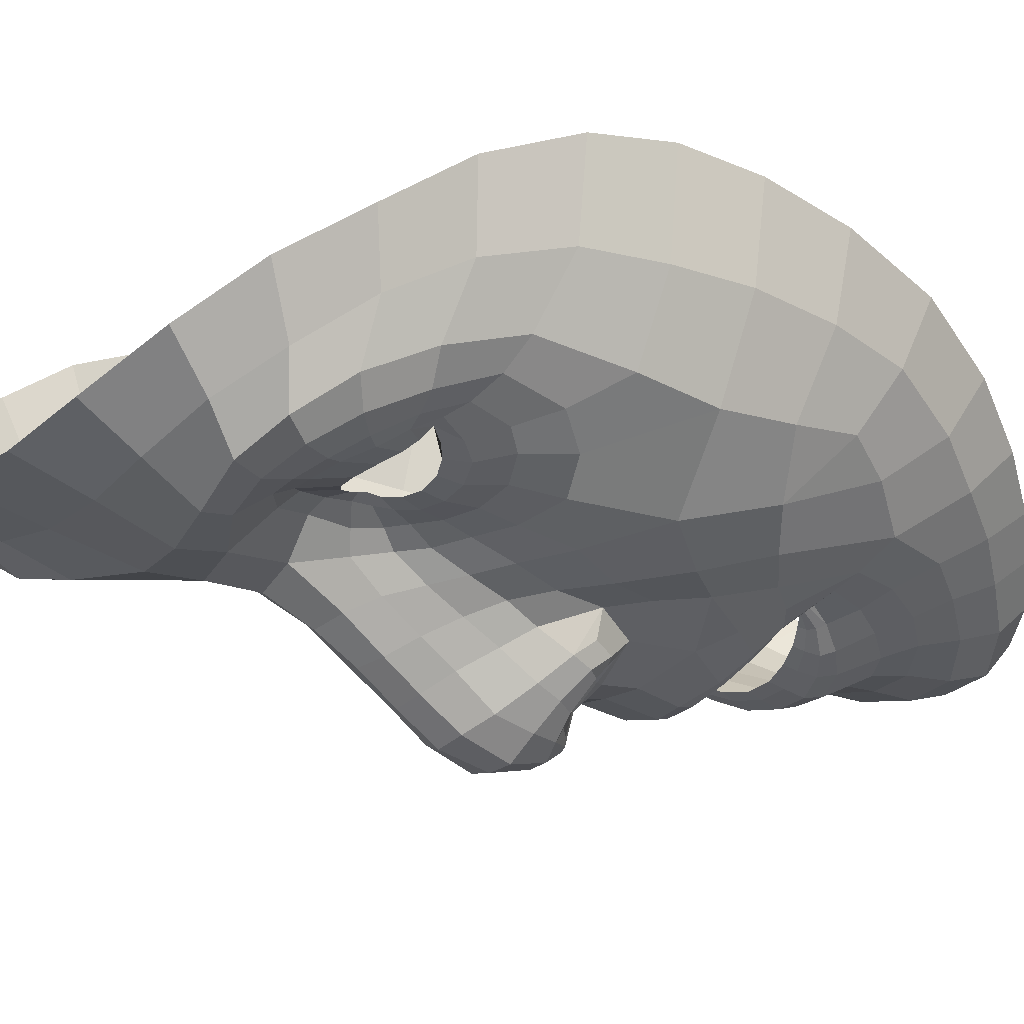
<metadata>
{"format":"obj","ext":"obj","renderer":"f3d","projection":"perspective","resolution":1024,"background":"white","views":[{"elev":-13.6,"azim":59.7,"up":"+Z"}]}
</metadata>
<code>
o face_face.002
v 0.4985 0.5187 -0.03961
v 0.5056 0.4603 -0.06336
v 0.5033 0.4799 -0.03645
v 0.4999 0.4065 -0.04394
v 0.5071 0.4432 -0.066
v 0.5086 0.4221 -0.05972
v 0.512 0.3722 -0.02347
v 0.4306 0.3603 0.01864
v 0.5151 0.3298 -0.01171
v 0.5168 0.3079 -0.01143
v 0.5217 0.239 0.008409
v 0.4984 0.5233 -0.0388
v 0.4982 0.5276 -0.03563
v 0.4981 0.5301 -0.03125
v 0.4966 0.5602 -0.02534
v 0.4962 0.5666 -0.02787
v 0.4955 0.5751 -0.03046
v 0.4949 0.5837 -0.0285
v 0.4932 0.6068 -0.01826
v 0.5046 0.47 -0.05816
v 0.4939 0.4696 -0.04318
v 0.3924 0.3023 0.07712
v 0.4601 0.3786 0.007033
v 0.4484 0.3791 0.007319
v 0.4377 0.3768 0.01012
v 0.425 0.3659 0.01947
v 0.4707 0.3749 0.008892
v 0.4501 0.3226 0.005597
v 0.4631 0.3263 0.00638
v 0.4375 0.3249 0.008552
v 0.4286 0.3323 0.01255
v 0.4136 0.376 0.0239
v 0.4472 0.619 -0.00805
v 0.4272 0.3548 0.02251
v 0.3803 0.3713 0.0744
v 0.4018 0.3628 0.03619
v 0.4476 0.4456 -0.0108
v 0.4839 0.5142 -0.0382
v 0.4851 0.5257 -0.03416
v 0.4699 0.5187 -0.03186
v 0.4609 0.5251 -0.02294
v 0.4743 0.5267 -0.0294
v 0.4663 0.53 -0.02103
v 0.4412 0.5586 -0.005325
v 0.4961 0.4589 -0.06253
v 0.4959 0.4424 -0.06488
v 0.4148 0.3142 0.01739
v 0.4744 0.4066 -0.007872
v 0.4694 0.4549 -0.03521
v 0.4688 0.4465 -0.03119
v 0.4139 0.441 0.002498
v 0.4979 0.4229 -0.05658
v 0.444 0.2939 0.000227
v 0.4275 0.3002 0.00806
v 0.4077 0.2737 0.0582
v 0.4927 0.3151 -0.008925
v 0.4737 0.3362 0.009634
v 0.4351 0.5377 -0.00305
v 0.3793 0.5317 0.08871
v 0.4772 0.4654 -0.03115
v 0.4858 0.4714 -0.03274
v 0.4512 0.5404 -0.003887
v 0.4545 0.5403 -0.00675
v 0.4225 0.29 0.0146
v 0.468 0.4633 -0.02959
v 0.4652 0.297 -0.005555
v 0.4648 0.284 -0.006538
v 0.4572 0.2396 0.01978
v 0.415 0.2872 0.034
v 0.4614 0.2669 0.006677
v 0.4086 0.3081 0.02792
v 0.4005 0.3105 0.05182
v 0.4841 0.5206 -0.03744
v 0.472 0.5232 -0.03115
v 0.4634 0.5277 -0.02294
v 0.4795 0.4692 -0.029
v 0.4529 0.5403 -0.005386
v 0.4568 0.548 -0.01136
v 0.4561 0.5402 -0.006998
v 0.4836 0.4588 -0.04632
v 0.4687 0.5311 -0.01965
v 0.4764 0.5285 -0.02556
v 0.4863 0.5282 -0.03002
v 0.4762 0.6029 -0.01809
v 0.4794 0.5792 -0.02789
v 0.4809 0.5708 -0.02917
v 0.4828 0.5627 -0.02639
v 0.4848 0.557 -0.02405
v 0.4681 0.5493 -0.01517
v 0.4652 0.5516 -0.01721
v 0.4617 0.5553 -0.01907
v 0.4589 0.5598 -0.01731
v 0.451 0.5069 -0.0185
v 0.3715 0.4461 0.112
v 0.504 0.4748 -0.0439
v 0.4628 0.5456 -0.009841
v 0.4598 0.5465 -0.01124
v 0.4884 0.4784 -0.03392
v 0.4707 0.4743 -0.02198
v 0.4872 0.475 -0.03356
v 0.4613 0.4151 -0.005487
v 0.4418 0.4239 -0.003748
v 0.4661 0.4546 -0.0254
v 0.4283 0.252 0.03754
v 0.4343 0.272 0.01934
v 0.4415 0.2817 0.003631
v 0.4493 0.5752 -0.01051
v 0.4919 0.2923 -0.01122
v 0.4887 0.269 -0.000296
v 0.4872 0.2361 0.009782
v 0.4291 0.3726 0.01484
v 0.3995 0.3872 0.02899
v 0.4781 0.3706 0.01103
v 0.4166 0.3402 0.02182
v 0.4836 0.3964 -0.0109
v 0.4771 0.4479 -0.04561
v 0.3877 0.4002 0.0397
v 0.4062 0.3986 0.01767
v 0.4207 0.4054 0.007192
v 0.4431 0.4046 0.002918
v 0.46 0.3993 0.001542
v 0.4733 0.3925 -0.000319
v 0.5008 0.3751 -0.01976
v 0.3869 0.4345 0.03325
v 0.4076 0.3372 0.02752
v 0.499 0.4688 -0.05765
v 0.4739 0.4223 -0.01447
v 0.3751 0.3722 0.1109
v 0.4839 0.384 -0.000782
v 0.4645 0.4563 -0.01403
v 0.422 0.3548 0.02431
v 0.477 0.4379 -0.04053
v 0.3732 0.4871 0.1033
v 0.4795 0.3648 0.01465
v 0.4874 0.4283 -0.05059
v 0.4025 0.5729 0.03085
v 0.3999 0.5948 0.04787
v 0.3742 0.4407 0.0729
v 0.3906 0.5482 0.04437
v 0.39 0.3387 0.06669
v 0.4431 0.6368 -0.003751
v 0.4996 0.4737 -0.04321
v 0.4624 0.4339 -0.01165
v 0.3911 0.3664 0.04715
v 0.4403 0.3675 0.01197
v 0.4496 0.3701 0.009496
v 0.4542 0.55 -0.009864
v 0.3869 0.4687 0.03381
v 0.4626 0.6655 -0.00174
v 0.4282 0.6366 0.02008
v 0.4148 0.6191 0.03236
v 0.5193 0.2735 -0.001817
v 0.4885 0.6721 -0.004177
v 0.4595 0.3699 0.009507
v 0.4692 0.3679 0.01153
v 0.4758 0.3665 0.01426
v 0.3993 0.3348 0.03922
v 0.4699 0.3511 0.01102
v 0.4602 0.3448 0.008962
v 0.4503 0.3426 0.00911
v 0.4402 0.3444 0.01132
v 0.4338 0.3484 0.01449
v 0.3819 0.3335 0.09685
v 0.4345 0.364 0.01546
v 0.5019 0.4939 -0.03464
v 0.463 0.4979 -0.02439
v 0.4776 0.4619 -0.03496
v 0.4855 0.4933 -0.034
v 0.5134 0.3521 -0.01316
v 0.4151 0.5972 0.02022
v 0.4283 0.6168 0.008883
v 0.4634 0.6524 -0.01444
v 0.3889 0.5681 0.0683
v 0.4767 0.3595 0.01324
v 0.4914 0.3999 -0.02638
v 0.4893 0.6592 -0.01656
v 0.4435 0.6527 0.006967
v 0.3755 0.4786 0.06782
v 0.4754 0.5531 -0.02012
v 0.4725 0.5571 -0.02233
v 0.4696 0.5634 -0.02434
v 0.4673 0.5708 -0.023
v 0.4604 0.5908 -0.01569
v 0.46 0.5347 -0.01336
v 0.4572 0.5335 -0.01326
v 0.4549 0.5319 -0.01319
v 0.4414 0.5204 -0.01059
v 0.4027 0.4776 0.01144
v 0.4925 0.3845 -0.01441
v 0.4892 0.3505 0.007945
v 0.4819 0.3526 0.01183
v 0.4625 0.5351 -0.01259
v 0.3983 0.5211 0.02565
v 0.4997 0.3496 -0.006258
v 0.4537 0.6034 -0.01087
v 0.5098 0.405 -0.04726
v 0.5002 0.3916 -0.03265
v 0.5108 0.3892 -0.03475
v 0.4811 0.4249 -0.02899
v 0.4906 0.6414 -0.02052
v 0.492 0.6222 -0.01889
v 0.4717 0.6172 -0.01701
v 0.4309 0.5635 0.000414
v 0.4537 0.4691 -0.01202
v 0.4403 0.5855 -0.004832
v 0.4288 0.4639 -0.008082
v 0.4423 0.4849 -0.01108
v 0.4177 0.4911 -0.000758
v 0.4667 0.6352 -0.01806
v 0.473 0.4345 -0.02204
v 0.4205 0.5766 0.009295
v 0.4331 0.5987 0.001899
v 0.4247 0.5386 0.0015
v 0.3883 0.4989 0.03578
v 0.4106 0.5415 0.01151
v 0.3802 0.5146 0.06021
v 0.4322 0.5062 -0.006721
v 0.4829 0.4109 -0.01994
v 0.4803 0.4554 -0.04833
v 0.4727 0.4604 -0.03677
v 0.486 0.4441 -0.05567
v 0.4818 0.3306 0.005426
v 0.4641 0.3159 0.003462
v 0.4478 0.3121 0.003598
v 0.4336 0.3156 0.007293
v 0.423 0.3245 0.01351
v 0.4131 0.3587 0.02847
v 0.3755 0.4053 0.074
v 0.419 0.3833 0.01768
v 0.4301 0.3891 0.01096
v 0.4453 0.3907 0.006674
v 0.4603 0.3883 0.005351
v 0.4726 0.3834 0.005919
v 0.4814 0.3784 0.005912
v 0.3726 0.4088 0.1154
v 0.4723 0.4658 -0.03144
v 0.4903 0.4138 -0.03695
v 0.4882 0.4563 -0.05709
v 0.4936 0.4661 -0.05305
v 0.4881 0.4597 -0.05175
v 0.4748 0.4717 -0.02787
v 0.4956 0.4675 -0.05613
v 0.4962 0.4723 -0.04316
v 0.4833 0.365 0.01291
v 0.4888 0.3691 0.005863
v 0.4924 0.3714 -0.002459
v 0.4301 0.3518 0.01789
v 0.4229 0.3418 0.01842
v 0.5192 0.4088 -0.0432
v 0.5916 0.3767 0.02369
v 0.5145 0.4724 -0.04262
v 0.6312 0.3322 0.08496
v 0.5583 0.3873 0.01036
v 0.569 0.3905 0.01135
v 0.5795 0.3917 0.01468
v 0.595 0.3833 0.02476
v 0.5497 0.382 0.01158
v 0.5792 0.3365 0.009711
v 0.5661 0.3377 0.009641
v 0.5909 0.3411 0.01326
v 0.5979 0.3499 0.01762
v 0.6017 0.3965 0.02969
v 0.5369 0.6291 -0.00574
v 0.5963 0.3713 0.02777
v 0.6344 0.4022 0.08178
v 0.615 0.386 0.04256
v 0.5623 0.4604 -0.007217
v 0.514 0.5176 -0.0374
v 0.5117 0.529 -0.03342
v 0.5285 0.5255 -0.03021
v 0.5375 0.5343 -0.02062
v 0.5231 0.5328 -0.02798
v 0.5316 0.5382 -0.01908
v 0.5504 0.5725 -0.002342
v 0.5149 0.4613 -0.06206
v 0.518 0.4451 -0.06434
v 0.6124 0.338 0.02345
v 0.5423 0.4151 -0.005573
v 0.5408 0.4641 -0.03315
v 0.5426 0.4559 -0.02907
v 0.5954 0.4642 0.008185
v 0.5188 0.4254 -0.05586
v 0.5887 0.315 0.004917
v 0.6033 0.3231 0.01364
v 0.6227 0.3007 0.06516
v 0.5391 0.3271 -0.007112
v 0.5544 0.3452 0.01229
v 0.5596 0.5541 0.000798
v 0.6124 0.5603 0.09649
v 0.531 0.4724 -0.0298
v 0.5217 0.4763 -0.03203
v 0.5466 0.5536 -0.000675
v 0.5435 0.5525 -0.003931
v 0.6096 0.3141 0.02026
v 0.5405 0.4727 -0.02757
v 0.5682 0.3152 -0.00234
v 0.571 0.3029 -0.00335
v 0.5833 0.2556 0.02395
v 0.6158 0.3108 0.03993
v 0.5761 0.2804 0.01013
v 0.6192 0.3332 0.03419
v 0.6248 0.3371 0.0584
v 0.5131 0.5241 -0.03664
v 0.5258 0.5297 -0.02963
v 0.5347 0.5365 -0.02086
v 0.528 0.4755 -0.02774
v 0.545 0.5531 -0.002458
v 0.5399 0.5604 -0.00897
v 0.5419 0.552 -0.00428
v 0.5264 0.4644 -0.04488
v 0.5291 0.5387 -0.01781
v 0.5208 0.5341 -0.02423
v 0.5104 0.5314 -0.02929
v 0.5107 0.607 -0.01736
v 0.5108 0.5844 -0.02719
v 0.5106 0.5756 -0.02847
v 0.5099 0.567 -0.0257
v 0.5089 0.561 -0.02336
v 0.5278 0.5585 -0.01334
v 0.5303 0.5618 -0.01543
v 0.5332 0.5668 -0.01714
v 0.5355 0.5722 -0.01524
v 0.5492 0.52 -0.01579
v 0.6295 0.4781 0.1206
v 0.5342 0.5562 -0.007498
v 0.5371 0.558 -0.008965
v 0.5182 0.4823 -0.03314
v 0.5358 0.4828 -0.02034
v 0.5199 0.4794 -0.03284
v 0.5534 0.4267 -0.002348
v 0.571 0.4404 0.000418
v 0.5438 0.4646 -0.0232
v 0.608 0.2746 0.04325
v 0.6007 0.2914 0.02422
v 0.5934 0.3036 0.00832
v 0.5406 0.5864 -0.008064
v 0.5444 0.3062 -0.009409
v 0.5496 0.2764 0.001572
v 0.5555 0.245 0.012
v 0.589 0.3898 0.01981
v 0.6119 0.4109 0.03523
v 0.544 0.377 0.0134
v 0.6068 0.3606 0.02765
v 0.5352 0.4027 -0.009062
v 0.5347 0.4553 -0.0439
v 0.6252 0.4295 0.0467
v 0.603 0.4217 0.02368
v 0.588 0.4257 0.01243
v 0.5674 0.4192 0.007078
v 0.5531 0.4096 0.004768
v 0.5426 0.4002 0.002067
v 0.5223 0.3777 -0.01896
v 0.6217 0.4639 0.04029
v 0.6148 0.3606 0.03368
v 0.5102 0.4702 -0.05727
v 0.5405 0.4307 -0.01223
v 0.6361 0.4046 0.1198
v 0.5348 0.3902 0.001115
v 0.5446 0.4666 -0.01169
v 0.6004 0.3725 0.02993
v 0.5362 0.4454 -0.03878
v 0.6231 0.5179 0.1115
v 0.5449 0.3712 0.0171
v 0.5279 0.4334 -0.04932
v 0.5874 0.5951 0.03608
v 0.586 0.6165 0.05395
v 0.6313 0.4721 0.08028
v 0.6021 0.5741 0.05043
v 0.6298 0.3677 0.07365
v 0.5382 0.647 -0.00125
v 0.5084 0.4748 -0.04298
v 0.5497 0.4451 -0.008914
v 0.6239 0.3914 0.05396
v 0.5798 0.3817 0.01649
v 0.5703 0.3813 0.01346
v 0.5424 0.5632 -0.007316
v 0.617 0.4977 0.0407
v 0.515 0.6709 -0.00016
v 0.5528 0.6498 0.02396
v 0.5686 0.6361 0.03733
v 0.5613 0.3787 0.01289
v 0.5531 0.375 0.01442
v 0.5476 0.373 0.01686
v 0.6225 0.3595 0.04578
v 0.5563 0.3592 0.01395
v 0.5663 0.354 0.01241
v 0.5762 0.3535 0.01311
v 0.5856 0.3572 0.01582
v 0.5911 0.3629 0.01936
v 0.6355 0.3651 0.1054
v 0.5866 0.3798 0.02026
v 0.5394 0.508 -0.0223
v 0.5313 0.469 -0.03349
v 0.5183 0.4977 -0.03314
v 0.5715 0.6154 0.02445
v 0.5557 0.631 0.01215
v 0.516 0.6581 -0.01309
v 0.5995 0.5934 0.07523
v 0.5486 0.3666 0.01588
v 0.5278 0.4044 -0.02515
v 0.5356 0.6621 0.009803
v 0.6252 0.5092 0.07502
v 0.5192 0.5601 -0.01877
v 0.5215 0.565 -0.02097
v 0.5234 0.5722 -0.02292
v 0.5247 0.5805 -0.02148
v 0.5277 0.5988 -0.01393
v 0.5383 0.5448 -0.01103
v 0.5411 0.5444 -0.01065
v 0.5437 0.5433 -0.0104
v 0.5561 0.5357 -0.007096
v 0.6008 0.5031 0.01738
v 0.5286 0.389 -0.01316
v 0.5371 0.3569 0.009462
v 0.5439 0.3595 0.01415
v 0.536 0.5445 -0.01022
v 0.5988 0.5465 0.03157
v 0.5264 0.3549 -0.005199
v 0.5327 0.6125 -0.00889
v 0.5209 0.3941 -0.03199
v 0.5338 0.4316 -0.02737
v 0.5131 0.6219 -0.0161
v 0.5604 0.5795 0.004019
v 0.5527 0.4818 -0.009221
v 0.5481 0.5983 -0.002083
v 0.5778 0.4833 -0.003472
v 0.5613 0.5005 -0.007548
v 0.5843 0.5128 0.004387
v 0.5154 0.6407 -0.01683
v 0.5398 0.443 -0.02004
v 0.5691 0.5944 0.01338
v 0.5536 0.6126 0.005005
v 0.5702 0.5574 0.005909
v 0.6114 0.527 0.04237
v 0.5839 0.5632 0.01656
v 0.6162 0.5436 0.06707
v 0.5677 0.5241 -0.002644
v 0.5339 0.4174 -0.01816
v 0.5302 0.462 -0.04678
v 0.5365 0.4687 -0.03503
v 0.527 0.4493 -0.0546
v 0.5474 0.3407 0.007554
v 0.5665 0.3298 0.006711
v 0.5828 0.3288 0.007918
v 0.5956 0.3345 0.01243
v 0.6038 0.3448 0.01918
v 0.6063 0.379 0.03439
v 0.6345 0.4368 0.08161
v 0.5952 0.4029 0.02317
v 0.5832 0.4065 0.01581
v 0.5687 0.4037 0.01076
v 0.5556 0.3975 0.008636
v 0.5457 0.3905 0.008422
v 0.5388 0.3842 0.007952
v 0.6331 0.4412 0.1243
v 0.5358 0.474 -0.02972
v 0.5271 0.4184 -0.0357
v 0.5227 0.4607 -0.05607
v 0.5156 0.469 -0.05245
v 0.522 0.4643 -0.05072
v 0.5324 0.4792 -0.0264
v 0.5136 0.4699 -0.05564
v 0.5119 0.4744 -0.04277
v 0.5406 0.3711 0.01498
v 0.5338 0.3742 0.007502
v 0.5294 0.3765 -0.00108
v 0.5941 0.3674 0.023
v 0.6016 0.3601 0.02381
v 0.4503 0.3555 0.01338
v 0.4617 0.3563 0.01338
v 0.4511 0.341 0.01338
v 0.4388 0.3547 0.01338
v 0.4494 0.3699 0.01338
v 0.5741 0.368 0.01728
v 0.5858 0.3695 0.01728
v 0.5753 0.352 0.01728
v 0.5623 0.3664 0.01728
v 0.5729 0.384 0.01728
f 338 339 11 152
f 300 298 339 338
f 334 333 298 300
f 285 333 334 299
f 302 252 285 299
f 369 390 252 302
f 265 357 390 369
f 448 455 357 265
f 367 324 455 448
f 402 362 324 367
f 436 289 362 402
f 368 398 289 436
f 110 109 152 11
f 68 70 109 110
f 104 105 70 68
f 368 365 366 398
f 395 380 366 365
f 396 379 380 395
f 370 401 379 396
f 397 378 401 370
f 176 153 378 397
f 176 172 149 153
f 172 141 177 149
f 150 177 141 171
f 170 151 150 171
f 170 136 137 151
f 136 139 173 137
f 139 216 59 173
f 216 178 133 59
f 178 138 94 133
f 94 138 228 235
f 228 35 128 235
f 140 163 128 35
f 72 22 163 140
f 69 55 22 72
f 105 104 55 69
f 429 200 176 397
f 263 429 397 370
f 396 432 263 370
f 395 431 432 396
f 365 435 431 395
f 368 417 435 365
f 417 368 436 434
f 402 377 434 436
f 377 402 367 353
f 353 367 448 346
f 373 346 448 265
f 384 373 265 369
f 301 384 369 302
f 294 301 302 299
f 335 294 299 334
f 200 209 172 176
f 209 33 141 172
f 212 171 141 33
f 212 211 170 171
f 205 203 211 212
f 211 215 136 170
f 193 139 136 215
f 193 214 216 139
f 148 178 216 214
f 178 148 124 138
f 228 138 124 117
f 144 35 228 117
f 157 140 35 144
f 157 71 72 140
f 64 69 72 71
f 64 106 105 69
f 67 70 105 106
f 109 70 67 108
f 10 152 109 108
f 337 338 152 10
f 297 300 338 337
f 335 334 300 297
f 212 33 195 205
f 195 33 209 202
f 9 286 337 10
f 337 286 296 297
f 297 296 283 335
f 283 284 294 335
f 284 277 301 294
f 277 354 384 301
f 354 266 373 384
f 266 341 346 373
f 341 347 353 346
f 348 281 353 347
f 412 377 353 281
f 437 433 435 428
f 423 431 435 433
f 432 431 423 425
f 425 419 263 432
f 419 422 429 263
f 422 201 200 429
f 201 202 209 200
f 203 213 215 211
f 193 188 148 214
f 188 51 124 148
f 118 112 117 124
f 112 36 144 117
f 36 125 157 144
f 125 47 71 157
f 47 54 64 71
f 54 53 106 64
f 53 66 67 106
f 66 56 108 67
f 56 9 10 108
f 51 119 118 124
f 102 120 119 51
f 101 121 120 102
f 48 122 121 101
f 115 129 122 48
f 246 129 115 189
f 194 246 189 123
f 123 7 169 194
f 418 169 7 352
f 352 413 466 418
f 344 358 466 413
f 278 351 358 344
f 330 350 351 278
f 350 330 331 349
f 331 281 348 349
f 286 9 169 418
f 9 56 194 169
f 418 414 442 286
f 286 442 443 296
f 444 283 296 443
f 445 284 283 444
f 445 446 277 284
f 354 277 446 343
f 354 343 447 266
f 447 262 341 266
f 418 466 465 414
f 351 453 454 358
f 452 453 351 350
f 451 452 350 349
f 450 451 349 348
f 449 450 348 347
f 262 449 347 341
f 454 465 466 358
f 415 287 442 414
f 287 259 443 442
f 259 258 444 443
f 261 446 445 260
f 258 260 445 444
f 261 468 343 446
f 468 360 447 343
f 360 256 262 447
f 340 449 262 256
f 340 255 450 449
f 255 254 451 450
f 254 253 452 451
f 257 453 452 253
f 257 342 454 453
f 342 464 465 454
f 464 415 414 465
f 224 223 66 53
f 223 222 56 66
f 190 194 56 222
f 190 245 246 194
f 245 234 129 246
f 234 233 122 129
f 233 232 121 122
f 232 231 120 121
f 231 230 119 120
f 119 230 229 118
f 229 32 112 118
f 32 227 36 112
f 227 114 125 36
f 114 226 47 125
f 226 225 54 47
f 225 224 53 54
f 28 29 223 224
f 29 57 222 223
f 57 191 190 222
f 244 245 190 191
f 244 113 234 245
f 113 27 233 234
f 27 23 232 233
f 23 24 231 232
f 24 25 230 231
f 25 111 229 230
f 229 111 26 32
f 227 32 26 131
f 131 248 114 227
f 248 31 226 114
f 31 30 225 226
f 30 28 224 225
f 161 160 28 30
f 29 28 160 159
f 159 158 57 29
f 158 174 191 57
f 174 134 244 191
f 31 161 30
f 162 161 31 248
f 162 248 131 34 247
f 8 34 131 26
f 164 8 26 111
f 145 164 111 25
f 146 145 25 24
f 154 146 24 23
f 155 154 23 27
f 156 155 27 113
f 134 156 113 244
f 385 386 259 287
f 387 258 259 386
f 388 260 258 387
f 389 261 260 388
f 467 468 261 389
f 375 381 253 254
f 375 254 255 374
f 255 340 391 374
f 391 340 256 264 250
f 264 256 360 468
f 264 468 467
f 415 399 385 287
f 257 253 381 382
f 382 383 342 257
f 363 464 342 383
f 363 399 415 464
f 206 37 102 51
f 143 127 48 101
f 127 218 115 48
f 218 175 189 115
f 175 197 123 189
f 7 123 197 198
f 198 420 352 7
f 143 101 102 37
f 400 413 352 420
f 438 344 413 400
f 356 278 344 438
f 372 330 278 356
f 267 331 330 372
f 426 281 331 267
f 208 206 51 188
f 215 208 188 193
f 213 217 208 215
f 207 206 208 217
f 204 37 206 207
f 130 143 37 204
f 210 127 143 130
f 199 218 127 210
f 237 175 218 199
f 4 197 175 237
f 196 198 197 4
f 249 420 198 196
f 457 400 420 249
f 421 438 400 457
f 430 356 438 421
f 359 372 356 430
f 424 267 372 359
f 267 424 427 426
f 437 428 426 427
f 407 314 422 419
f 426 428 412 281
f 428 435 417 412
f 434 412 417
f 412 434 377
f 19 201 422 314
f 84 202 201 19
f 183 195 202 84
f 107 205 195 183
f 44 203 205 107
f 58 213 203 44
f 187 217 213 58
f 93 207 217 187
f 166 207 93
f 99 204 207 166
f 425 336 407 419
f 423 274 336 425
f 433 288 274 423
f 411 410 288 433
f 433 437 411
f 427 323 411 437
f 427 392 323
f 424 328 392 427
f 196 4 52 6
f 282 249 196 6
f 364 457 249 282
f 361 421 457 364
f 280 430 421 361
f 430 280 359
f 328 424 359
f 359 332 295 328
f 332 359 280
f 280 279 295 332
f 279 280 361 345
f 441 345 361 364
f 276 441 364 282
f 5 276 282 6
f 52 46 5 6
f 237 135 52 4
f 199 132 135 237
f 210 50 132 199
f 130 50 210
f 52 135 221 46
f 132 116 221 135
f 49 116 132 50
f 103 50 130
f 65 49 50 103
f 130 99 65 103
f 204 99 130
f 2 275 276 5
f 46 45 2 5
f 458 441 276 275
f 458 439 345 441
f 279 345 439 440
f 279 440 456 295
f 238 45 46 221
f 219 238 221 116
f 220 219 116 49
f 236 220 49 65
f 241 236 65 99
f 2 45 126 20
f 275 2 20 355
f 462 458 275 355
f 459 460 458 462
f 355 20 95 371
f 95 3 327 371
f 95 20 126 142
f 3 95 142 98
f 371 463 462 355
f 463 371 327 329
f 40 166 93 41
f 166 40 38 168
f 165 168 38 1
f 268 394 165 1
f 392 394 268 270
f 323 392 270 271
f 411 323 271 410
f 314 407 406 315
f 406 407 336 322
f 376 322 336 274
f 292 376 274 288
f 409 292 288 410
f 305 409 410 271
f 304 305 271 270
f 303 304 270 268
f 12 303 268 1
f 1 38 73 12
f 73 38 40 74
f 42 74 75
f 75 74 40 41
f 73 74 42 39
f 13 12 73 39
f 303 12 13 269
f 272 304 303 269
f 273 305 304 272
f 408 409 305 273
f 307 292 409 408
f 307 376 292
f 321 322 376 308
f 405 406 322 321
f 316 315 406 405
f 18 19 314 315
f 84 19 18 85
f 183 84 85 182
f 107 183 182 92
f 44 107 92 147
f 44 147 62 58
f 62 186 187 58
f 186 41 93 187
f 75 41 186 185
f 62 77 185 186
f 78 77 62 147
f 91 78 147 92
f 91 92 182 181
f 181 182 85 86
f 86 85 18 17
f 17 18 315 316
f 14 13 39 83
f 313 269 13 14
f 83 39 42 82
f 312 272 269 313
f 311 273 272 312
f 416 408 273 311
f 99 166 168 98
f 168 165 3 98
f 3 165 394 327
f 394 392 328 327
f 75 43 82 42
f 43 75 185
f 82 43 81
f 184 81 43 185
f 63 192 184 77
f 185 77 184 81
f 192 81 184
f 79 63 192
f 97 63 77 78
f 96 79 63 97
f 90 97 78 91
f 180 90 91 181
f 87 180 181 86
f 16 87 86 17
f 317 16 17 316
f 404 317 316 405
f 320 404 405 321
f 326 320 321 308
f 293 308 376 307
f 293 307 408 416
f 293 416 309
f 326 308 293 309
f 325 326 309
f 319 320 326 325
f 320 319 403 404
f 404 403 318 317
f 317 318 15 16
f 16 15 88 87
f 87 88 179 180
f 89 90 180 179
f 97 90 89 96
f 439 458 460 310
f 393 440 439 310
f 456 440 393 290
f 295 456 461
f 328 295 461
f 461 456 290 306
f 306 291 329 461
f 328 461 329 327
f 463 329 291 251
f 463 251 459 462
f 251 310 460 459
f 310 251 291 393
f 306 290 393 291
f 242 126 45 238
f 243 142 126 242
f 100 98 142 243
f 99 98 100
f 61 241 99 100
f 21 61 100 243
f 239 21 243 242
f 240 239 242 238
f 80 240 238 219
f 167 80 219 220
f 60 167 220 236
f 76 60 236 241
f 76 241 61
f 60 76 61 167
f 80 167 61 21
f 240 80 21 239
l 291 329
l 329 327
l 241 76

</code>
